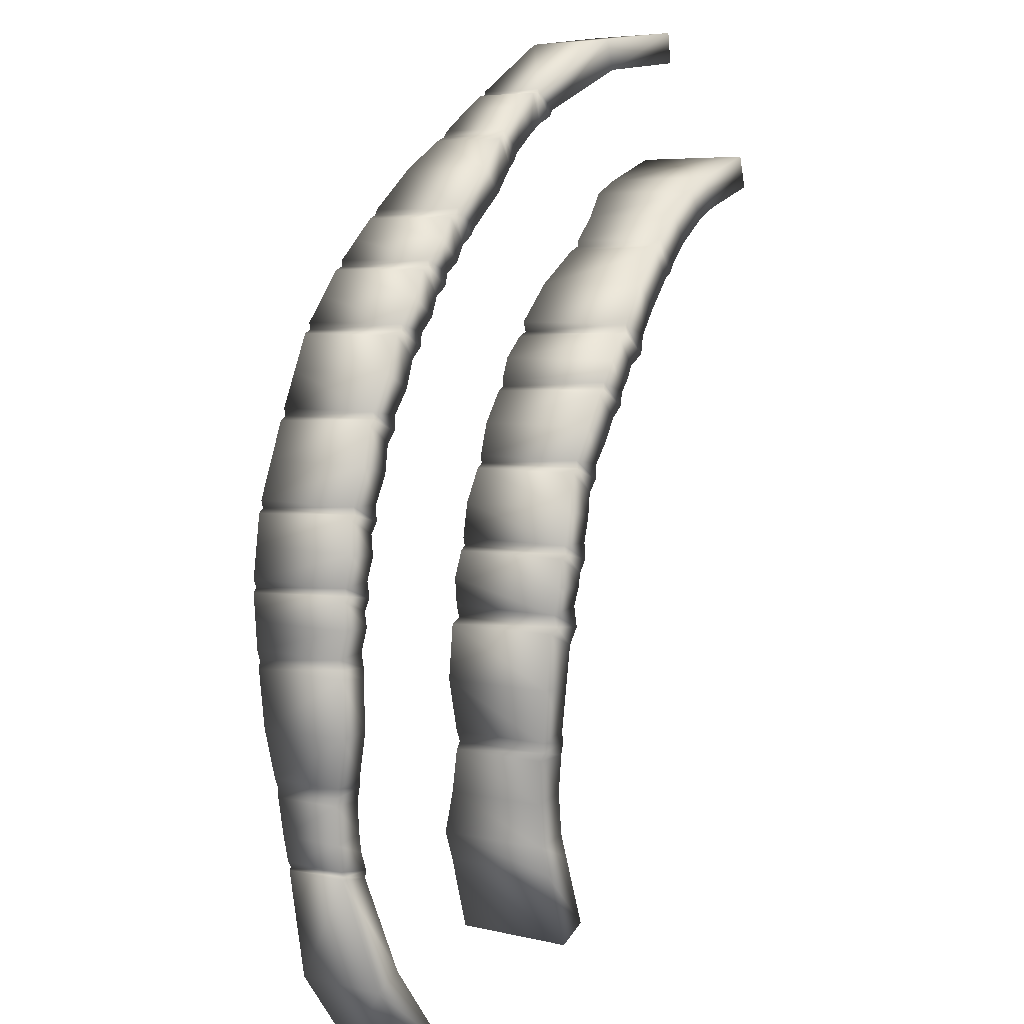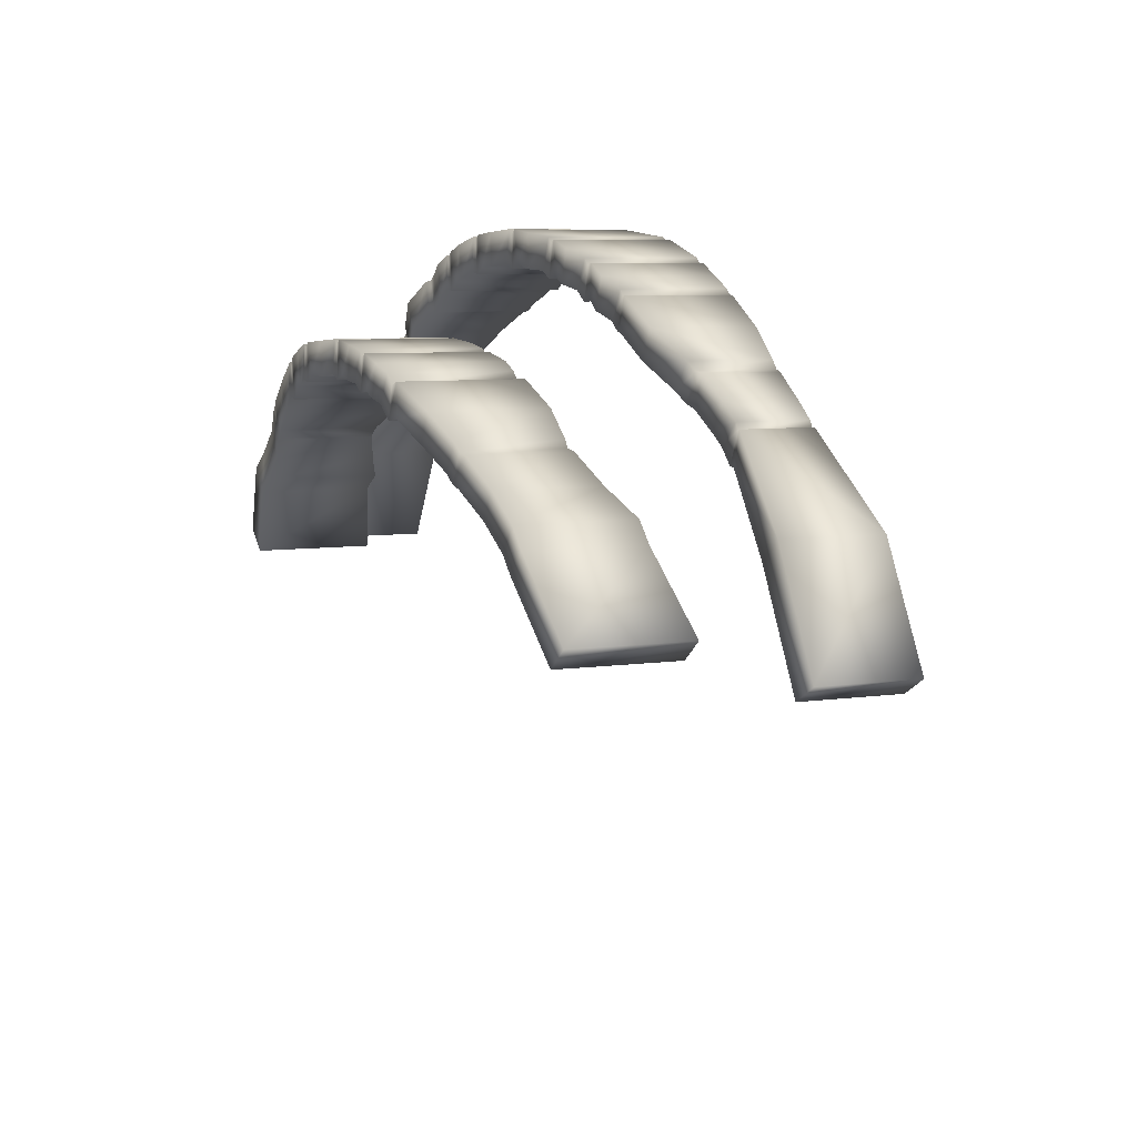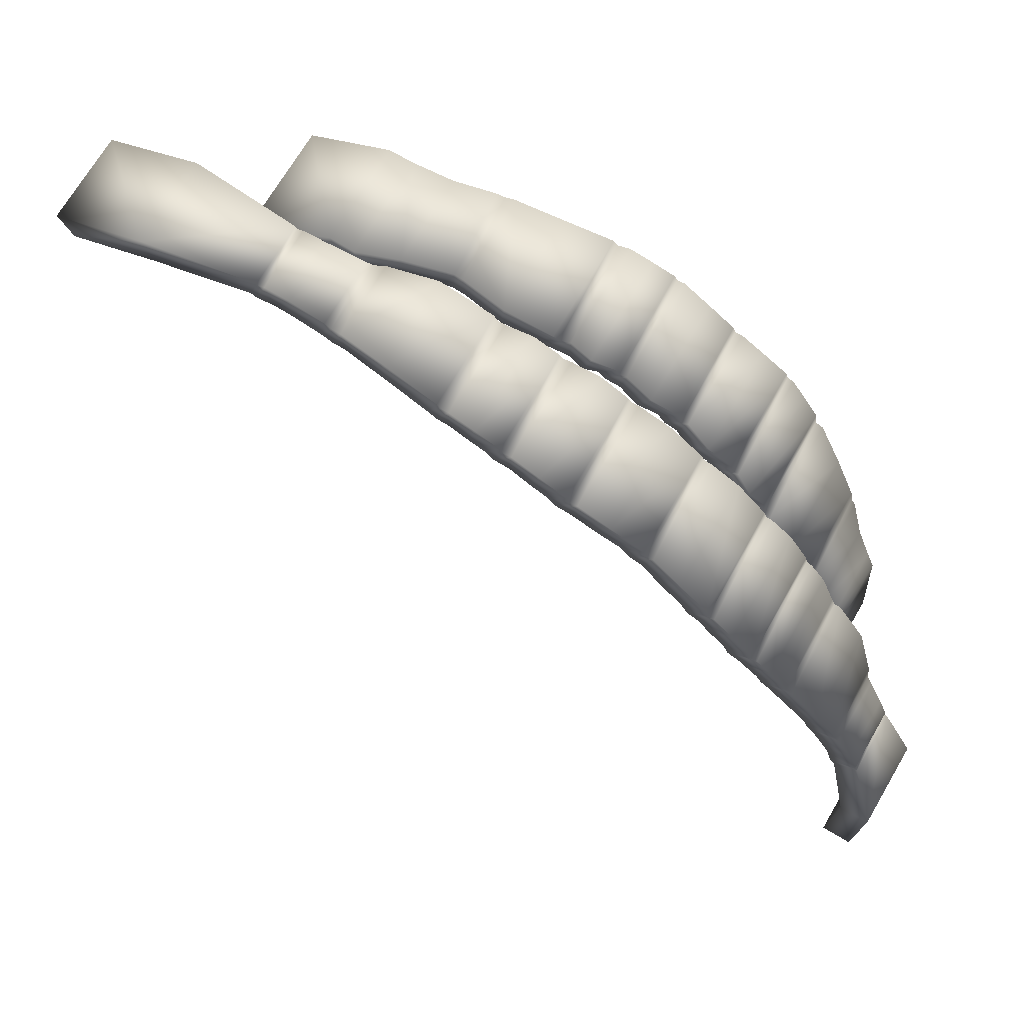
<metadata>
{"format":"obj","ext":"obj","renderer":"f3d","projection":"perspective","resolution":1024,"background":"white","views":[{"elev":35.1,"azim":-85.8,"up":"+Z"},{"elev":53.5,"azim":44.8,"up":"+Z"},{"elev":50.6,"azim":-176.5,"up":"+Z"}]}
</metadata>
<code>
v 0.06447 1.426 0.1014
v 0.0499 1.433 0.09935
v 0.05554 1.43 0.1009
v 0.01863 1.437 0.06073
v 0.02364 1.439 0.07602
v 0.02087 1.438 0.07009
v 0.0618 1.421 0.1031
v 0.04716 1.428 0.1011
v 0.05363 1.426 0.1021
v 0.01597 1.432 0.06243
v 0.02089 1.434 0.07777
v 0.01896 1.434 0.07131
v 0.01884 1.421 0.06434
v 0.02231 1.423 0.08087
v 0.02021 1.423 0.07414
v 0.01937 1.423 0.07156
v 0.01885 1.422 0.0699
v 0.05645 1.412 0.09774
v 0.04059 1.418 0.0971
v 0.04731 1.416 0.0982
v 0.04981 1.415 0.09859
v 0.05135 1.415 0.09876
v 0.0222 1.427 0.0622
v 0.02549 1.428 0.07884
v 0.02308 1.428 0.0723
v 0.02259 1.428 0.06951
v 0.02205 1.428 0.06785
v 0.05975 1.418 0.09563
v 0.04376 1.424 0.09507
v 0.05012 1.422 0.09641
v 0.05296 1.421 0.09657
v 0.0545 1.42 0.09675
v 0.04618 1.435 0.09783
v 0.04686 1.435 0.09811
v 0.0466 1.435 0.09786
v 0.04399 1.429 0.09995
v 0.04334 1.43 0.09964
v 0.04376 1.429 0.09967
v 0.05248 1.431 0.1001
v 0.05344 1.431 0.1003
v 0.05304 1.431 0.1001
v 0.02541 1.44 0.079
v 0.026 1.44 0.07996
v 0.02579 1.44 0.07937
v 0.02185 1.438 0.07227
v 0.02232 1.438 0.07328
v 0.02217 1.438 0.07266
v 0.05143 1.427 0.1016
v 0.05025 1.427 0.1015
v 0.05095 1.427 0.1014
v 0.02314 1.434 0.08179
v 0.02253 1.434 0.08084
v 0.02293 1.434 0.08119
v 0.02009 1.434 0.07471
v 0.01983 1.435 0.07356
v 0.02007 1.434 0.074
v 0.02416 1.422 0.08492
v 0.02365 1.422 0.08391
v 0.02411 1.422 0.08412
v 0.02119 1.423 0.07798
v 0.02085 1.423 0.07688
v 0.02109 1.423 0.07732
v 0.03744 1.419 0.09625
v 0.0364 1.419 0.09587
v 0.03713 1.419 0.09578
v 0.0446 1.417 0.09797
v 0.04351 1.417 0.0978
v 0.04414 1.417 0.09778
v 0.02686 1.428 0.08186
v 0.02732 1.428 0.0829
v 0.02728 1.428 0.0821
v 0.02363 1.428 0.07511
v 0.024 1.428 0.07618
v 0.02382 1.428 0.07557
v 0.03968 1.425 0.09377
v 0.04078 1.425 0.09412
v 0.04043 1.425 0.09367
v 0.04631 1.423 0.096
v 0.04736 1.422 0.0962
v 0.04686 1.422 0.09603
v 0.03876 1.438 0.09395
v 0.03939 1.438 0.09436
v 0.0392 1.438 0.09398
v 0.04256 1.437 0.09621
v 0.04321 1.436 0.09654
v 0.04301 1.436 0.0962
v 0.03432 1.439 0.09062
v 0.03489 1.439 0.09113
v 0.03473 1.439 0.0907
v 0.03058 1.44 0.08653
v 0.03107 1.44 0.08712
v 0.03095 1.44 0.08665
v 0.02782 1.44 0.08278
v 0.02826 1.44 0.08342
v 0.02817 1.44 0.08292
v 0.03618 1.432 0.09641
v 0.03555 1.432 0.096
v 0.03599 1.432 0.09603
v 0.04018 1.431 0.09847
v 0.0395 1.431 0.09817
v 0.03997 1.431 0.09815
v 0.03179 1.433 0.09311
v 0.03122 1.433 0.0926
v 0.03163 1.433 0.09268
v 0.02786 1.434 0.08917
v 0.02736 1.434 0.08859
v 0.02773 1.434 0.0887
v 0.02507 1.434 0.08546
v 0.02466 1.434 0.08479
v 0.02499 1.434 0.08495
v 0.02632 1.422 0.08821
v 0.02584 1.422 0.0876
v 0.0262 1.422 0.08773
v 0.02987 1.421 0.09162
v 0.0293 1.421 0.09111
v 0.02971 1.421 0.09119
v 0.03364 1.42 0.09453
v 0.033 1.42 0.09414
v 0.03344 1.42 0.09417
v 0.02911 1.428 0.08552
v 0.02958 1.428 0.08612
v 0.02947 1.428 0.08564
v 0.0324 1.427 0.08913
v 0.03297 1.427 0.08964
v 0.03281 1.427 0.08921
v 0.03626 1.426 0.09205
v 0.03692 1.426 0.09244
v 0.03672 1.426 0.09207
v 0.07039 1.422 0.09943
v 0.01908 1.434 0.05386
v 0.06772 1.417 0.1011
v 0.01641 1.429 0.05556
v 0.02691 1.44 0.08137
v 0.02381 1.434 0.08335
v 0.02942 1.44 0.08497
v 0.02613 1.434 0.08707
v 0.0327 1.439 0.08887
v 0.02946 1.433 0.09094
v 0.03683 1.438 0.09254
v 0.03359 1.432 0.09461
v 0.04097 1.437 0.09529
v 0.03775 1.431 0.09734
v 0.04469 1.436 0.09718
v 0.04166 1.43 0.09912
v 0.03501 1.42 0.09521
v 0.03843 1.426 0.09302
v 0.03143 1.421 0.09288
v 0.03473 1.427 0.09077
v 0.02781 1.422 0.08966
v 0.03111 1.428 0.08755
v 0.025 1.422 0.08626
v 0.02835 1.428 0.08412
v 0.05701 1.429 0.1011
v 0.05751 1.429 0.1012
v 0.05736 1.429 0.101
v 0.02017 1.438 0.06801
v 0.02032 1.438 0.06854
v 0.02034 1.437 0.06813
v 0.05561 1.425 0.1024
v 0.05513 1.426 0.1023
v 0.05548 1.425 0.1022
v 0.01844 1.434 0.06974
v 0.01826 1.434 0.06923
v 0.01846 1.434 0.06933
v 0.06399 1.426 0.09954
v 0.05012 1.432 0.09751
v 0.05559 1.429 0.099
v 0.0204 1.436 0.06083
v 0.0252 1.438 0.07538
v 0.0225 1.437 0.06961
v 0.06132 1.421 0.1012
v 0.04737 1.427 0.09927
v 0.05369 1.426 0.1002
v 0.01774 1.431 0.06253
v 0.02245 1.433 0.07713
v 0.02059 1.433 0.07083
v 0.02061 1.42 0.06451
v 0.02385 1.421 0.08017
v 0.02186 1.422 0.07372
v 0.02104 1.421 0.0712
v 0.02059 1.421 0.06983
v 0.05591 1.412 0.09585
v 0.04086 1.417 0.09528
v 0.04732 1.416 0.09631
v 0.04976 1.415 0.09669
v 0.05103 1.414 0.09685
v 0.02397 1.426 0.06236
v 0.02703 1.427 0.07815
v 0.02473 1.427 0.07188
v 0.02426 1.427 0.06915
v 0.0238 1.427 0.0678
v 0.05921 1.418 0.09374
v 0.04403 1.423 0.09325
v 0.05013 1.421 0.09452
v 0.05291 1.421 0.09467
v 0.05416 1.42 0.09484
v 0.04629 1.434 0.09596
v 0.04756 1.434 0.09649
v 0.04701 1.434 0.09609
v 0.04464 1.428 0.09829
v 0.04345 1.429 0.09777
v 0.04426 1.429 0.09794
v 0.0524 1.431 0.09817
v 0.05383 1.43 0.09855
v 0.05319 1.43 0.09823
v 0.02675 1.438 0.07798
v 0.02758 1.439 0.07935
v 0.02727 1.438 0.07856
v 0.02332 1.437 0.07146
v 0.024 1.437 0.07294
v 0.02376 1.437 0.07208
v 0.05182 1.426 0.09984
v 0.0502 1.427 0.0996
v 0.05104 1.426 0.09955
v 0.02472 1.433 0.08118
v 0.02389 1.433 0.07986
v 0.02438 1.433 0.08033
v 0.02176 1.433 0.07434
v 0.0213 1.433 0.07274
v 0.02169 1.433 0.07349
v 0.02578 1.421 0.0844
v 0.02462 1.421 0.08249
v 0.02547 1.421 0.08314
v 0.02284 1.422 0.07754
v 0.02237 1.422 0.07614
v 0.0227 1.422 0.07677
v 0.03848 1.418 0.09489
v 0.03649 1.419 0.094
v 0.03769 1.418 0.09407
v 0.04491 1.416 0.09616
v 0.04352 1.417 0.09591
v 0.04426 1.416 0.09591
v 0.02797 1.427 0.08056
v 0.02895 1.427 0.08241
v 0.02847 1.427 0.08089
v 0.02519 1.427 0.07447
v 0.02565 1.427 0.07575
v 0.0254 1.427 0.07495
v 0.03974 1.425 0.09189
v 0.04168 1.424 0.09264
v 0.04122 1.424 0.09211
v 0.04632 1.422 0.09411
v 0.04758 1.421 0.09437
v 0.04705 1.421 0.09419
v 0.03913 1.437 0.09216
v 0.04054 1.437 0.09312
v 0.04003 1.437 0.09245
v 0.04272 1.436 0.09435
v 0.04421 1.435 0.09514
v 0.04365 1.435 0.09454
v 0.03494 1.438 0.08896
v 0.03621 1.438 0.09008
v 0.03573 1.438 0.08931
v 0.03141 1.439 0.085
v 0.03255 1.439 0.08632
v 0.03209 1.439 0.0854
v 0.02881 1.439 0.08138
v 0.02985 1.439 0.08284
v 0.02948 1.439 0.08186
v 0.03732 1.431 0.09516
v 0.03594 1.431 0.09423
v 0.0368 1.431 0.09449
v 0.04116 1.43 0.09706
v 0.03967 1.43 0.09632
v 0.0406 1.43 0.09648
v 0.03311 1.432 0.09206
v 0.03184 1.432 0.09094
v 0.03263 1.432 0.09129
v 0.02932 1.433 0.08835
v 0.02821 1.433 0.08707
v 0.02889 1.433 0.08747
v 0.02665 1.433 0.08487
v 0.02567 1.433 0.08341
v 0.0263 1.433 0.0839
v 0.02781 1.421 0.08742
v 0.02669 1.421 0.08609
v 0.02739 1.421 0.08653
v 0.03118 1.42 0.09056
v 0.02993 1.421 0.08945
v 0.03071 1.42 0.08979
v 0.03476 1.419 0.09326
v 0.03335 1.419 0.09234
v 0.03424 1.419 0.09261
v 0.03002 1.427 0.08405
v 0.03106 1.427 0.08532
v 0.03063 1.427 0.0844
v 0.03304 1.426 0.08748
v 0.03427 1.426 0.08857
v 0.03381 1.426 0.08782
v 0.03663 1.425 0.09027
v 0.03799 1.425 0.09111
v 0.03756 1.425 0.09055
v 0.06962 1.422 0.0976
v 0.02085 1.433 0.05428
v 0.06695 1.417 0.0993
v 0.01818 1.428 0.05599
v 0.02838 1.439 0.08055
v 0.02528 1.433 0.08254
v 0.03074 1.439 0.08394
v 0.02746 1.433 0.08604
v 0.03381 1.438 0.08758
v 0.03057 1.432 0.08965
v 0.03771 1.437 0.09105
v 0.03447 1.431 0.09311
v 0.04159 1.436 0.09362
v 0.03837 1.43 0.09567
v 0.04508 1.435 0.0954
v 0.04204 1.429 0.09734
v 0.03557 1.419 0.09351
v 0.03898 1.425 0.09133
v 0.03229 1.42 0.09137
v 0.03559 1.426 0.08926
v 0.02893 1.421 0.08839
v 0.03223 1.427 0.08628
v 0.02636 1.421 0.08528
v 0.02971 1.427 0.08314
v 0.05662 1.429 0.09922
v 0.05808 1.428 0.09948
v 0.05772 1.428 0.09922
v 0.02153 1.436 0.06702
v 0.02208 1.437 0.06854
v 0.02183 1.436 0.06734
v 0.05617 1.424 0.1007
v 0.05474 1.425 0.1004
v 0.05584 1.425 0.1004
v 0.0202 1.433 0.06974
v 0.01962 1.433 0.06824
v 0.01994 1.433 0.06855
f 1 154 159
f 1 159 7
f 4 10 163
f 4 163 156
f 157 162 12
f 157 12 6
f 141 82 96
f 141 96 142
f 135 136 106
f 135 106 90
f 143 85 99
f 143 99 144
f 133 134 109
f 133 109 93
f 2 34 36
f 2 36 8
f 5 11 52
f 5 52 42
f 46 54 11
f 46 11 5
f 3 40 48
f 3 48 9
f 6 12 55
f 6 55 45
f 149 115 123
f 149 123 150
f 147 148 124
f 147 124 114
f 17 16 26
f 17 26 27
f 22 32 31
f 22 31 21
f 13 17 27
f 13 27 23
f 151 112 120
f 151 120 152
f 18 28 32
f 18 32 22
f 145 146 127
f 145 127 117
f 14 58 69
f 14 69 24
f 19 29 76
f 19 76 63
f 60 14 24
f 60 24 73
f 67 78 29
f 67 29 19
f 15 61 72
f 15 72 25
f 20 30 79
f 20 79 66
f 16 15 25
f 16 25 26
f 21 31 30
f 21 30 20
f 36 34 35
f 36 35 38
f 38 35 33
f 38 33 37
f 137 138 103
f 137 103 87
f 51 43 44
f 51 44 53
f 53 44 42
f 53 42 52
f 48 40 41
f 48 41 50
f 50 41 39
f 50 39 49
f 54 46 47
f 54 47 56
f 56 47 45
f 56 45 55
f 69 58 59
f 69 59 71
f 71 59 57
f 71 57 70
f 75 64 65
f 75 65 77
f 77 65 63
f 77 63 76
f 72 61 62
f 72 62 74
f 74 62 60
f 74 60 73
f 78 67 68
f 78 68 80
f 80 68 66
f 80 66 79
f 39 2 8
f 39 8 49
f 87 103 104
f 87 104 89
f 89 104 102
f 89 102 88
f 96 82 83
f 96 83 98
f 98 83 81
f 98 81 97
f 105 91 92
f 105 92 107
f 107 92 90
f 107 90 106
f 99 85 86
f 99 86 101
f 101 86 84
f 101 84 100
f 108 94 95
f 108 95 110
f 110 95 93
f 110 93 109
f 114 124 125
f 114 125 116
f 116 125 123
f 116 123 115
f 120 112 113
f 120 113 122
f 122 113 111
f 122 111 121
f 126 118 119
f 126 119 128
f 128 119 117
f 128 117 127
f 139 88 102
f 139 102 140
f 10 4 130
f 10 130 132
f 1 7 131
f 1 131 129
f 43 51 134
f 43 134 133
f 94 108 136
f 94 136 135
f 91 105 138
f 91 138 137
f 81 139 140
f 81 140 97
f 84 141 142
f 84 142 100
f 33 143 144
f 33 144 37
f 64 75 146
f 64 146 145
f 118 126 148
f 118 148 147
f 111 149 150
f 111 150 121
f 57 151 152
f 57 152 70
f 159 154 155
f 159 155 161
f 161 155 153
f 161 153 160
f 162 157 158
f 162 158 164
f 164 158 156
f 164 156 163
f 153 3 9
f 153 9 160
f 165 171 323
f 165 323 318
f 168 320 327
f 168 327 174
f 321 170 176
f 321 176 326
f 305 306 260
f 305 260 246
f 299 254 270
f 299 270 300
f 307 308 263
f 307 263 249
f 297 257 273
f 297 273 298
f 166 172 200
f 166 200 198
f 169 206 216
f 169 216 175
f 210 169 175
f 210 175 218
f 167 173 212
f 167 212 204
f 170 209 219
f 170 219 176
f 313 314 287
f 313 287 279
f 311 278 288
f 311 288 312
f 181 191 190
f 181 190 180
f 186 185 195
f 186 195 196
f 177 187 191
f 177 191 181
f 315 316 284
f 315 284 276
f 182 186 196
f 182 196 192
f 309 281 291
f 309 291 310
f 178 188 233
f 178 233 222
f 183 227 240
f 183 240 193
f 224 237 188
f 224 188 178
f 231 183 193
f 231 193 242
f 179 189 236
f 179 236 225
f 184 230 243
f 184 243 194
f 180 190 189
f 180 189 179
f 185 184 194
f 185 194 195
f 200 202 199
f 200 199 198
f 202 201 197
f 202 197 199
f 301 251 267
f 301 267 302
f 215 217 208
f 215 208 207
f 217 216 206
f 217 206 208
f 212 214 205
f 212 205 204
f 214 213 203
f 214 203 205
f 218 220 211
f 218 211 210
f 220 219 209
f 220 209 211
f 233 235 223
f 233 223 222
f 235 234 221
f 235 221 223
f 239 241 229
f 239 229 228
f 241 240 227
f 241 227 229
f 236 238 226
f 236 226 225
f 238 237 224
f 238 224 226
f 242 244 232
f 242 232 231
f 244 243 230
f 244 230 232
f 203 213 172
f 203 172 166
f 251 253 268
f 251 268 267
f 253 252 266
f 253 266 268
f 260 262 247
f 260 247 246
f 262 261 245
f 262 245 247
f 269 271 256
f 269 256 255
f 271 270 254
f 271 254 256
f 263 265 250
f 263 250 249
f 265 264 248
f 265 248 250
f 272 274 259
f 272 259 258
f 274 273 257
f 274 257 259
f 278 280 289
f 278 289 288
f 280 279 287
f 280 287 289
f 284 286 277
f 284 277 276
f 286 285 275
f 286 275 277
f 290 292 283
f 290 283 282
f 292 291 281
f 292 281 283
f 303 304 266
f 303 266 252
f 174 296 294
f 174 294 168
f 165 293 295
f 165 295 171
f 207 297 298
f 207 298 215
f 258 299 300
f 258 300 272
f 255 301 302
f 255 302 269
f 245 261 304
f 245 304 303
f 248 264 306
f 248 306 305
f 197 201 308
f 197 308 307
f 228 309 310
f 228 310 239
f 282 311 312
f 282 312 290
f 275 285 314
f 275 314 313
f 221 234 316
f 221 316 315
f 323 325 319
f 323 319 318
f 325 324 317
f 325 317 319
f 326 328 322
f 326 322 321
f 328 327 320
f 328 320 322
f 317 324 173
f 317 173 167
f 15 16 180
f 15 180 179
f 16 17 181
f 16 181 180
f 17 13 177
f 17 177 181
f 21 20 184
f 21 184 185
f 22 21 185
f 22 185 186
f 18 22 186
f 18 186 182
f 26 25 189
f 26 189 190
f 27 26 190
f 27 190 191
f 23 27 191
f 23 191 187
f 30 31 195
f 30 195 194
f 31 32 196
f 31 196 195
f 32 28 192
f 32 192 196
f 13 23 187
f 13 187 177
f 28 18 182
f 28 182 192
f 36 38 202
f 36 202 200
f 35 34 198
f 35 198 199
f 38 37 201
f 38 201 202
f 33 35 199
f 33 199 197
f 34 2 166
f 34 166 198
f 8 36 200
f 8 200 172
f 51 53 217
f 51 217 215
f 44 43 207
f 44 207 208
f 53 52 216
f 53 216 217
f 42 44 208
f 42 208 206
f 48 50 214
f 48 214 212
f 41 40 204
f 41 204 205
f 50 49 213
f 50 213 214
f 39 41 205
f 39 205 203
f 54 56 220
f 54 220 218
f 47 46 210
f 47 210 211
f 56 55 219
f 56 219 220
f 45 47 211
f 45 211 209
f 69 71 235
f 69 235 233
f 59 58 222
f 59 222 223
f 71 70 234
f 71 234 235
f 57 59 223
f 57 223 221
f 75 77 241
f 75 241 239
f 65 64 228
f 65 228 229
f 77 76 240
f 77 240 241
f 63 65 229
f 63 229 227
f 72 74 238
f 72 238 236
f 62 61 225
f 62 225 226
f 74 73 237
f 74 237 238
f 60 62 226
f 60 226 224
f 78 80 244
f 78 244 242
f 68 67 231
f 68 231 232
f 80 79 243
f 80 243 244
f 66 68 232
f 66 232 230
f 2 39 203
f 2 203 166
f 49 8 172
f 49 172 213
f 40 3 167
f 40 167 204
f 9 48 212
f 9 212 173
f 5 42 206
f 5 206 169
f 52 11 175
f 52 175 216
f 46 5 169
f 46 169 210
f 11 54 218
f 11 218 175
f 6 45 209
f 6 209 170
f 55 12 176
f 55 176 219
f 58 14 178
f 58 178 222
f 24 69 233
f 24 233 188
f 14 60 224
f 14 224 178
f 73 24 188
f 73 188 237
f 61 15 179
f 61 179 225
f 25 72 236
f 25 236 189
f 19 63 227
f 19 227 183
f 76 29 193
f 76 193 240
f 67 19 183
f 67 183 231
f 29 78 242
f 29 242 193
f 20 66 230
f 20 230 184
f 79 30 194
f 79 194 243
f 87 89 253
f 87 253 251
f 104 103 267
f 104 267 268
f 89 88 252
f 89 252 253
f 102 104 268
f 102 268 266
f 96 98 262
f 96 262 260
f 83 82 246
f 83 246 247
f 98 97 261
f 98 261 262
f 81 83 247
f 81 247 245
f 105 107 271
f 105 271 269
f 92 91 255
f 92 255 256
f 107 106 270
f 107 270 271
f 90 92 256
f 90 256 254
f 99 101 265
f 99 265 263
f 86 85 249
f 86 249 250
f 101 100 264
f 101 264 265
f 84 86 250
f 84 250 248
f 108 110 274
f 108 274 272
f 95 94 258
f 95 258 259
f 110 109 273
f 110 273 274
f 93 95 259
f 93 259 257
f 114 116 280
f 114 280 278
f 125 124 288
f 125 288 289
f 116 115 279
f 116 279 280
f 123 125 289
f 123 289 287
f 120 122 286
f 120 286 284
f 113 112 276
f 113 276 277
f 122 121 285
f 122 285 286
f 111 113 277
f 111 277 275
f 126 128 292
f 126 292 290
f 119 118 282
f 119 282 283
f 128 127 291
f 128 291 292
f 117 119 283
f 117 283 281
f 88 139 303
f 88 303 252
f 97 140 304
f 97 304 261
f 82 141 305
f 82 305 246
f 100 142 306
f 100 306 264
f 85 143 307
f 85 307 249
f 37 144 308
f 37 308 201
f 91 137 301
f 91 301 255
f 103 138 302
f 103 302 267
f 94 135 299
f 94 299 258
f 106 136 300
f 106 300 270
f 43 133 297
f 43 297 207
f 109 134 298
f 109 298 273
f 115 149 313
f 115 313 279
f 121 150 314
f 121 314 285
f 112 151 315
f 112 315 276
f 70 152 316
f 70 316 234
f 118 147 311
f 118 311 282
f 124 148 312
f 124 312 288
f 64 145 309
f 64 309 228
f 127 146 310
f 127 310 291
f 129 131 295
f 129 295 293
f 132 130 294
f 132 294 296
f 10 132 296
f 10 296 174
f 130 4 168
f 130 168 294
f 1 129 293
f 1 293 165
f 131 7 171
f 131 171 295
f 133 93 257
f 133 257 297
f 134 51 215
f 134 215 298
f 135 90 254
f 135 254 299
f 136 108 272
f 136 272 300
f 137 87 251
f 137 251 301
f 138 105 269
f 138 269 302
f 139 81 245
f 139 245 303
f 140 102 266
f 140 266 304
f 141 84 248
f 141 248 305
f 142 96 260
f 142 260 306
f 143 33 197
f 143 197 307
f 144 99 263
f 144 263 308
f 145 117 281
f 145 281 309
f 146 75 239
f 146 239 310
f 147 114 278
f 147 278 311
f 148 126 290
f 148 290 312
f 149 111 275
f 149 275 313
f 150 123 287
f 150 287 314
f 151 57 221
f 151 221 315
f 152 120 284
f 152 284 316
f 159 161 325
f 159 325 323
f 155 154 318
f 155 318 319
f 161 160 324
f 161 324 325
f 153 155 319
f 153 319 317
f 162 164 328
f 162 328 326
f 158 157 321
f 158 321 322
f 164 163 327
f 164 327 328
f 156 158 322
f 156 322 320
f 3 153 317
f 3 317 167
f 160 9 173
f 160 173 324
f 154 1 165
f 154 165 318
f 7 159 323
f 7 323 171
f 157 6 170
f 157 170 321
f 12 162 326
f 12 326 176
f 4 156 320
f 4 320 168
f 163 10 174
f 163 174 327

</code>
